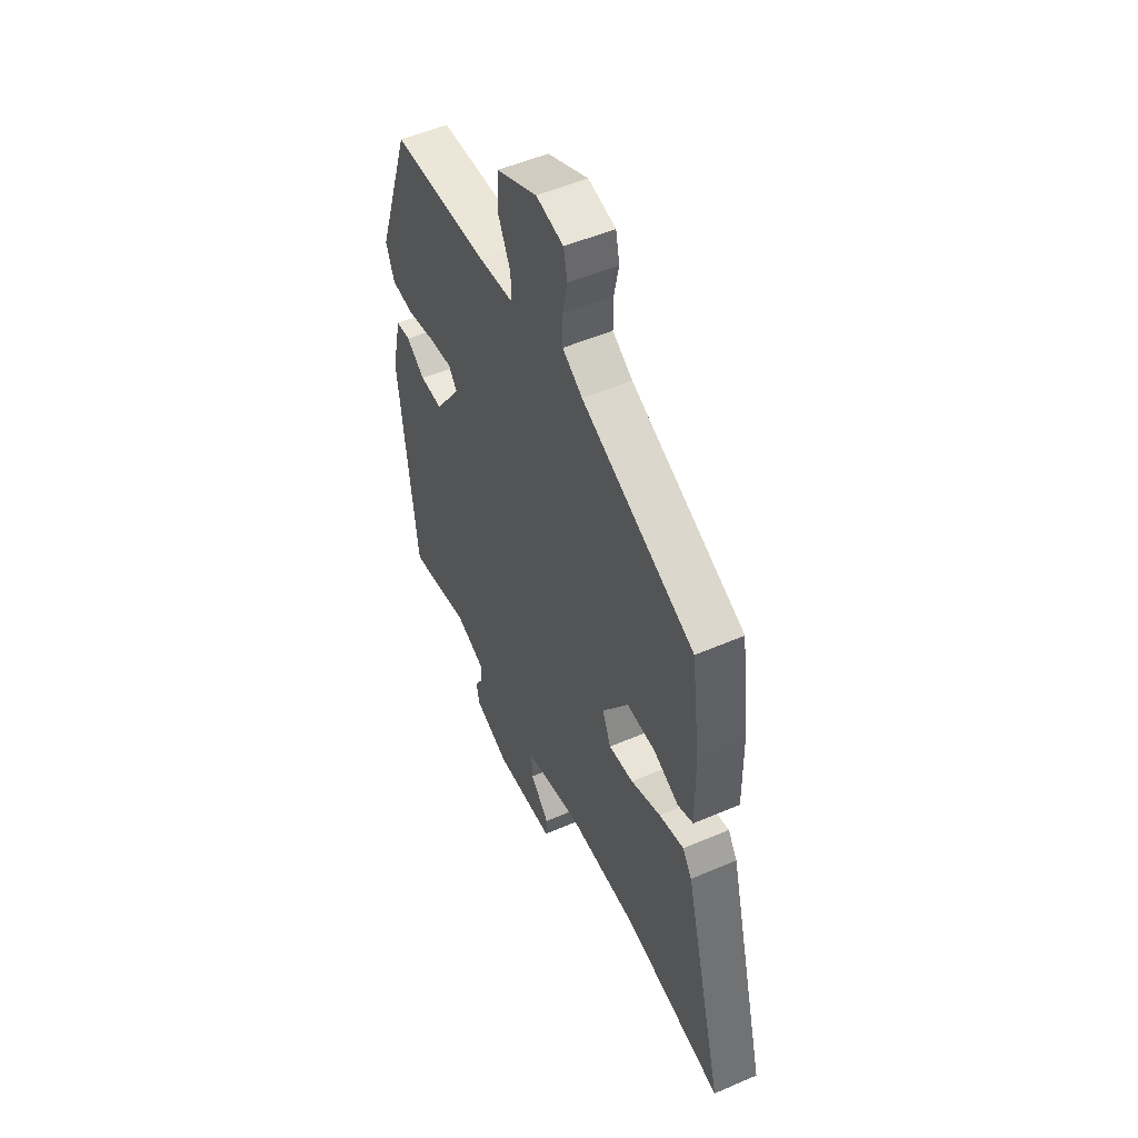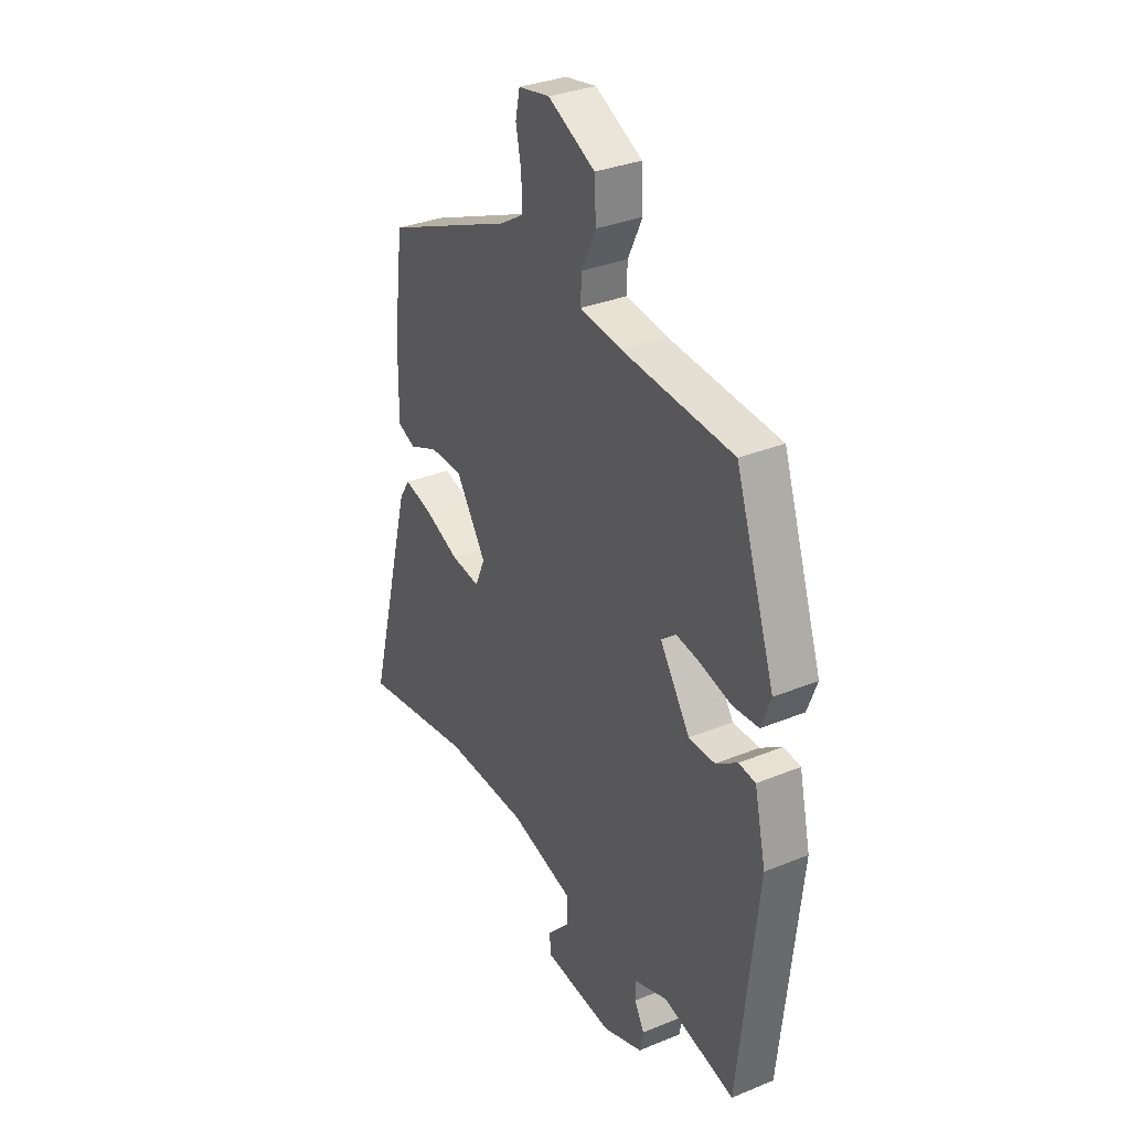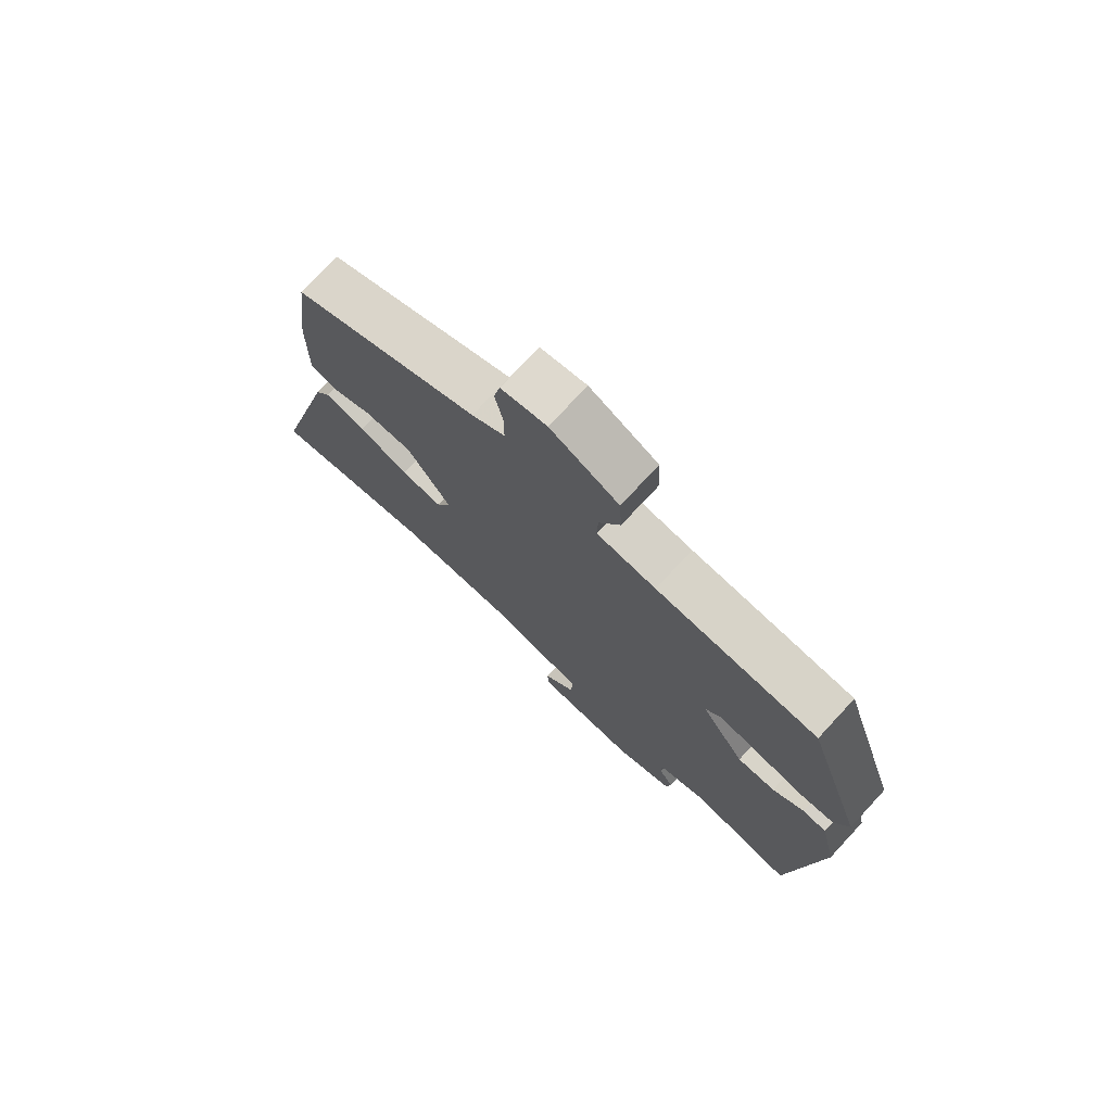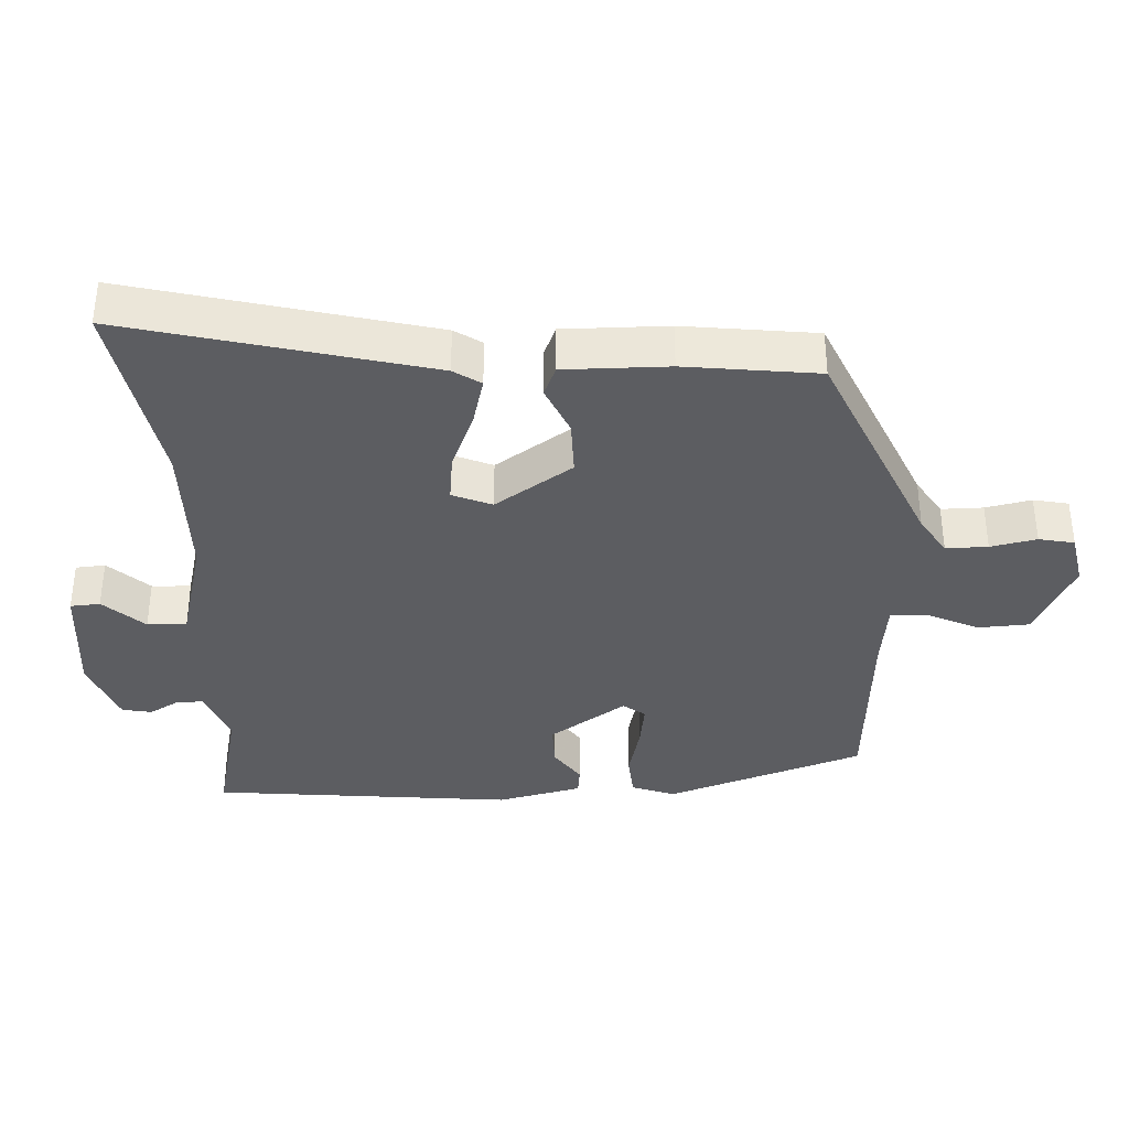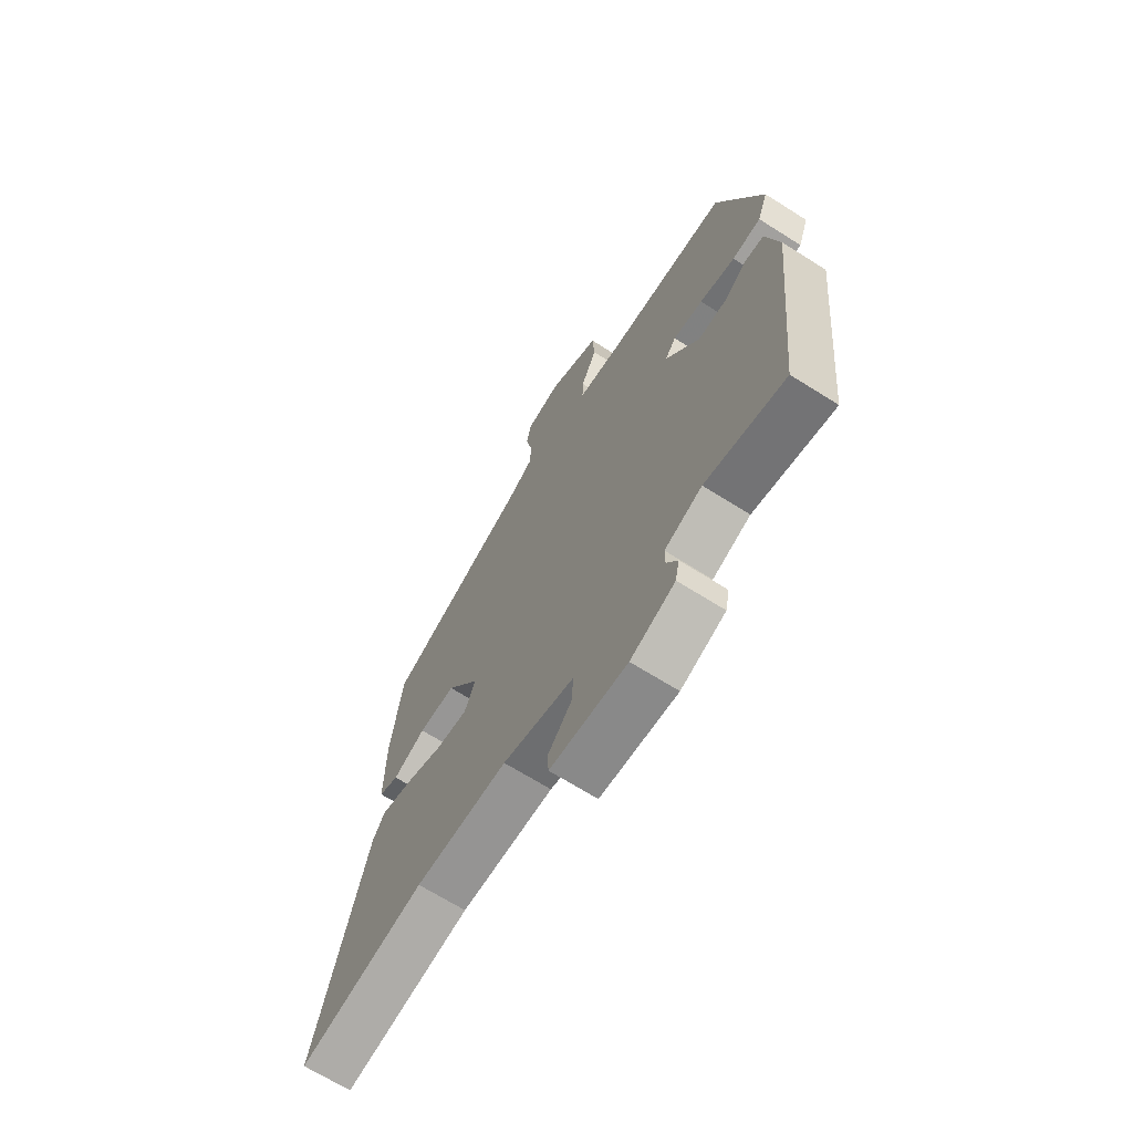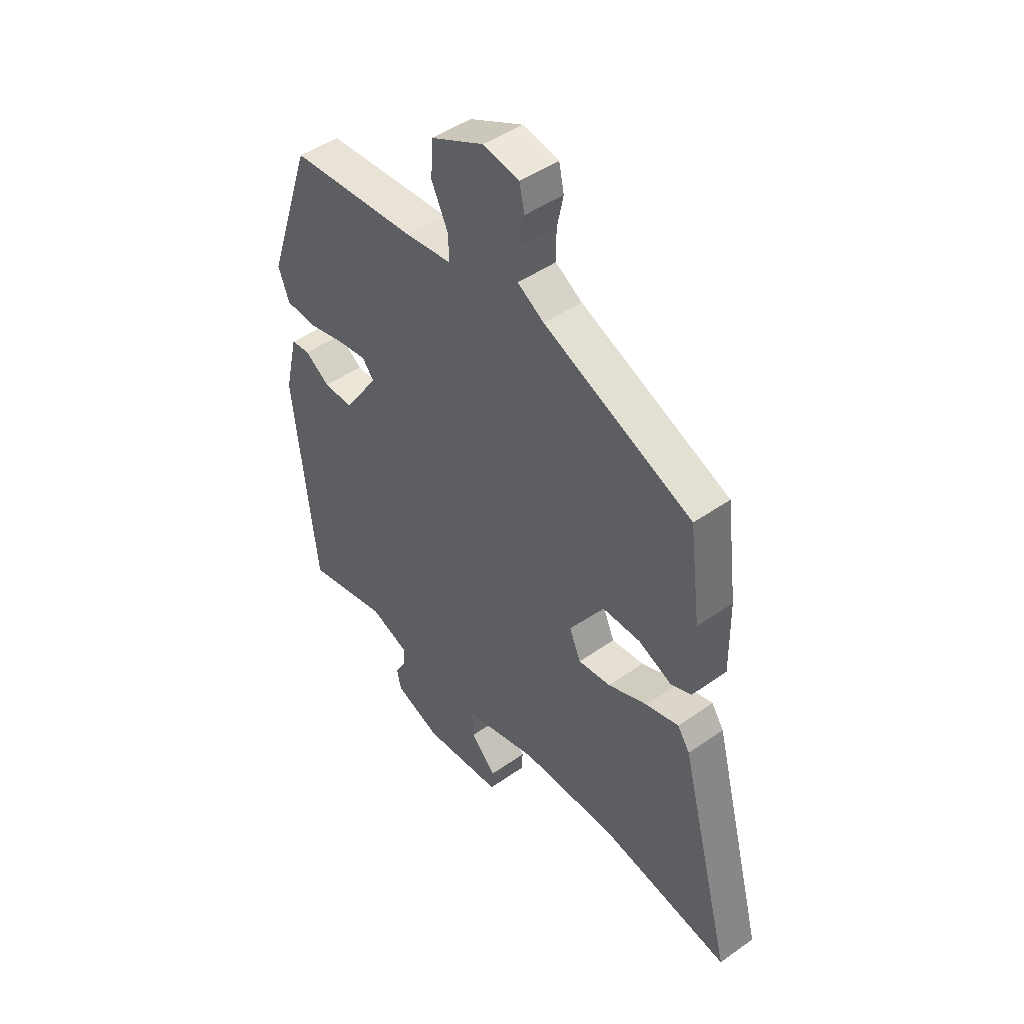
<metadata>
{"format":"obj","ext":"obj","renderer":"f3d","projection":"perspective","resolution":1024,"background":"white","views":[{"elev":52.3,"azim":-114.9,"up":"+Z"},{"elev":32.8,"azim":60.5,"up":"+Z"},{"elev":75.0,"azim":42.9,"up":"+Z"},{"elev":-36.6,"azim":-86.9,"up":"+Y"},{"elev":-68.0,"azim":57.7,"up":"+Z"},{"elev":46.5,"azim":-128.8,"up":"+Z"}]}
</metadata>
<code>
v 0.494 0.07 -0.542
v 0.313 0.07 -0.5
v 0.228 0.07 -0.531
v 0.228 0.07 -0.571
v 0.253 0.07 -0.615
v 0.244 0.07 -0.659
v 0.143 0.07 -0.697
v -0.032 0.07 -0.681
v -0.035 0.07 -0.637
v 0.02 0.07 -0.578
v 0.023 0.07 -0.52
v -0.14 0.07 -0.477
v -0.35 0.07 -0.474
v -0.637 0.07 -0.524
v -0.521 0.07 -0.081
v -0.494 0.07 -0.041
v -0.422 0.07 -0.06
v -0.335 0.07 -0.096
v -0.263 0.07 -0.105
v -0.238 0.07 -0.047
v -0.314 0.07 0.068
v -0.397 0.07 0.068
v -0.471 0.07 0.036
v -0.516 0.07 0.055
v -0.514 0.07 0.209
v -0.489 0.07 0.405
v -0.162 0.07 0.545
v -0.104 0.07 0.581
v -0.104 0.07 0.643
v -0.118 0.07 0.711
v -0.107 0.07 0.763
v -0.028 0.07 0.778
v 0.09 0.07 0.719
v 0.094 0.07 0.642
v 0.058 0.07 0.567
v 0.056 0.07 0.512
v 0.159 0.07 0.499
v 0.439 0.07 0.479
v 0.539 0.07 0.185
v 0.515 0.07 0.121
v 0.449 0.07 0.116
v 0.368 0.07 0.136
v 0.3 0.07 0.146
v 0.275 0.07 0.114
v 0.351 0.07 0
v 0.417 0.07 0
v 0.471 0.07 0.037
v 0.513 0.07 0.032
v 0.542 0.07 -0.094
v 0.494 0 -0.542
v 0.313 0 -0.5
v 0.228 0 -0.531
v 0.228 0 -0.571
v 0.253 0 -0.615
v 0.244 0 -0.659
v 0.143 0 -0.697
v -0.032 0 -0.681
v -0.035 0 -0.637
v 0.02 0 -0.578
v 0.023 0 -0.52
v -0.14 0 -0.477
v -0.35 0 -0.474
v -0.637 0 -0.524
v -0.521 0 -0.081
v -0.494 0 -0.041
v -0.422 0 -0.06
v -0.335 0 -0.096
v -0.263 0 -0.105
v -0.238 0 -0.047
v -0.314 0 0.068
v -0.397 0 0.068
v -0.471 0 0.036
v -0.516 0 0.055
v -0.514 0 0.209
v -0.489 0 0.405
v -0.162 0 0.545
v -0.104 0 0.581
v -0.104 0 0.643
v -0.118 0 0.711
v -0.107 0 0.763
v -0.028 0 0.778
v 0.09 0 0.719
v 0.094 0 0.642
v 0.058 0 0.567
v 0.056 0 0.512
v 0.159 0 0.499
v 0.439 0 0.479
v 0.539 0 0.185
v 0.515 0 0.121
v 0.449 0 0.116
v 0.368 0 0.136
v 0.3 0 0.146
v 0.275 0 0.114
v 0.351 0 0
v 0.417 0 0
v 0.471 0 0.037
v 0.513 0 0.032
v 0.542 0 -0.094
f 46 47 48 49
f 45 46 49 1
f 44 45 1 2
f 39 40 41 42
f 37 38 39 42
f 36 37 42 43
f 32 33 34 35
f 32 35 36
f 29 30 31 32
f 28 29 32 36
f 27 28 36 43
f 22 23 24 25
f 21 22 25 26
f 20 21 26 27
f 15 16 17 18
f 13 14 15 18
f 12 13 18 19
f 11 12 19 20
f 7 8 9 10
f 7 10 11
f 4 5 6 7
f 3 4 7 11
f 44 2 3 11
f 20 27 43 44
f 11 20 44
f 98 97 96 95
f 50 98 95 94
f 51 50 94 93
f 91 90 89 88
f 91 88 87 86
f 92 91 86 85
f 84 83 82 81
f 85 84 81
f 81 80 79 78
f 85 81 78 77
f 92 85 77 76
f 74 73 72 71
f 75 74 71 70
f 76 75 70 69
f 67 66 65 64
f 67 64 63 62
f 68 67 62 61
f 69 68 61 60
f 59 58 57 56
f 60 59 56
f 56 55 54 53
f 60 56 53 52
f 60 52 51 93
f 93 92 76 69
f 93 69 60
f 1 50 51 2
f 2 51 52 3
f 3 52 53 4
f 4 53 54 5
f 5 54 55 6
f 6 55 56 7
f 7 56 57 8
f 8 57 58 9
f 9 58 59 10
f 10 59 60 11
f 11 60 61 12
f 12 61 62 13
f 13 62 63 14
f 14 63 64 15
f 15 64 65 16
f 16 65 66 17
f 17 66 67 18
f 18 67 68 19
f 19 68 69 20
f 20 69 70 21
f 21 70 71 22
f 22 71 72 23
f 23 72 73 24
f 24 73 74 25
f 25 74 75 26
f 26 75 76 27
f 27 76 77 28
f 28 77 78 29
f 29 78 79 30
f 30 79 80 31
f 31 80 81 32
f 32 81 82 33
f 33 82 83 34
f 34 83 84 35
f 35 84 85 36
f 36 85 86 37
f 37 86 87 38
f 38 87 88 39
f 39 88 89 40
f 40 89 90 41
f 41 90 91 42
f 42 91 92 43
f 43 92 93 44
f 44 93 94 45
f 45 94 95 46
f 46 95 96 47
f 47 96 97 48
f 48 97 98 49
f 49 98 50 1

</code>
